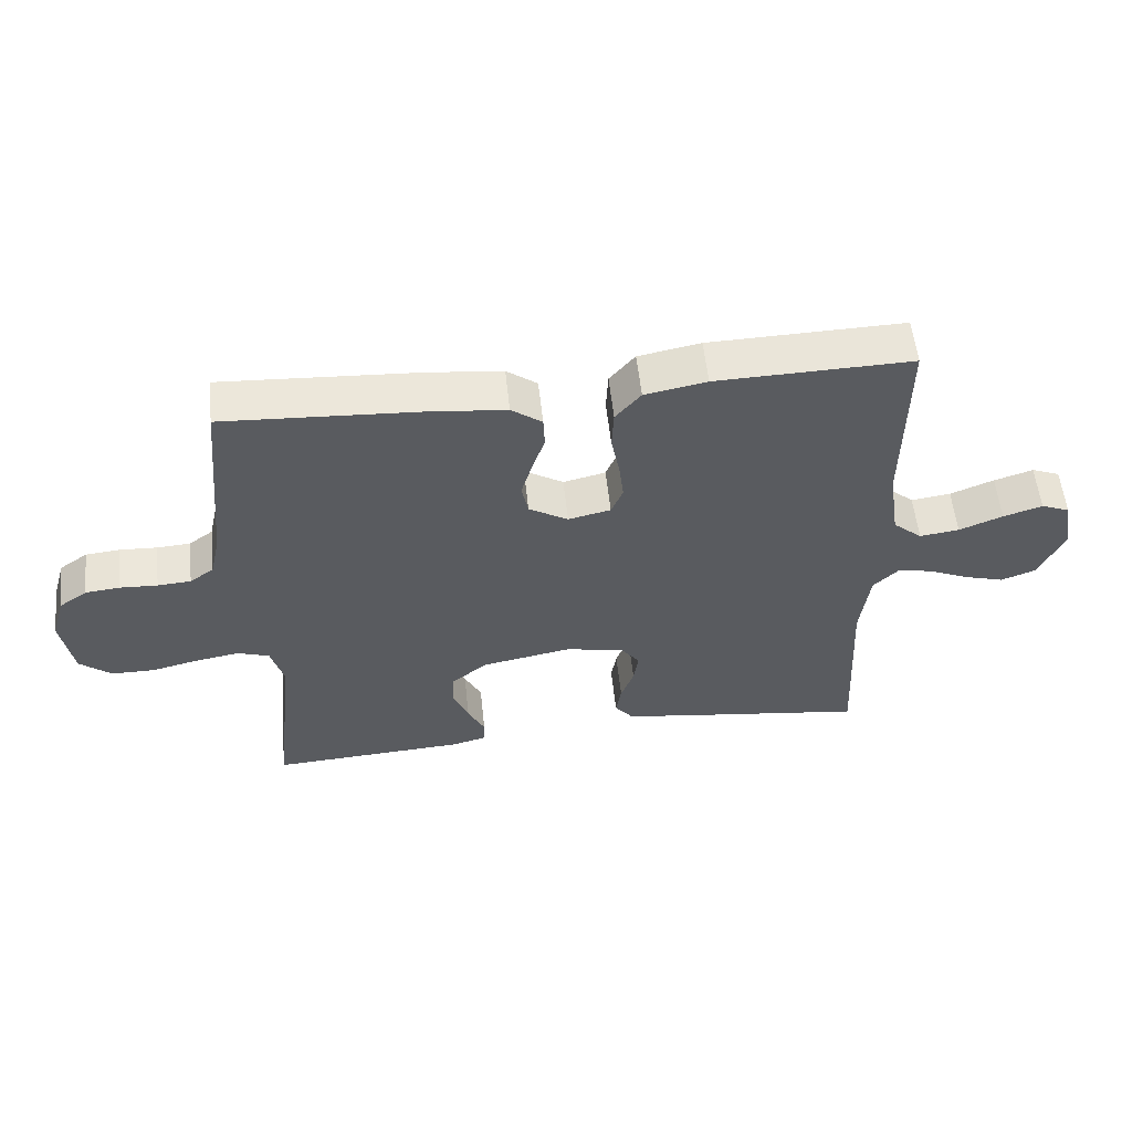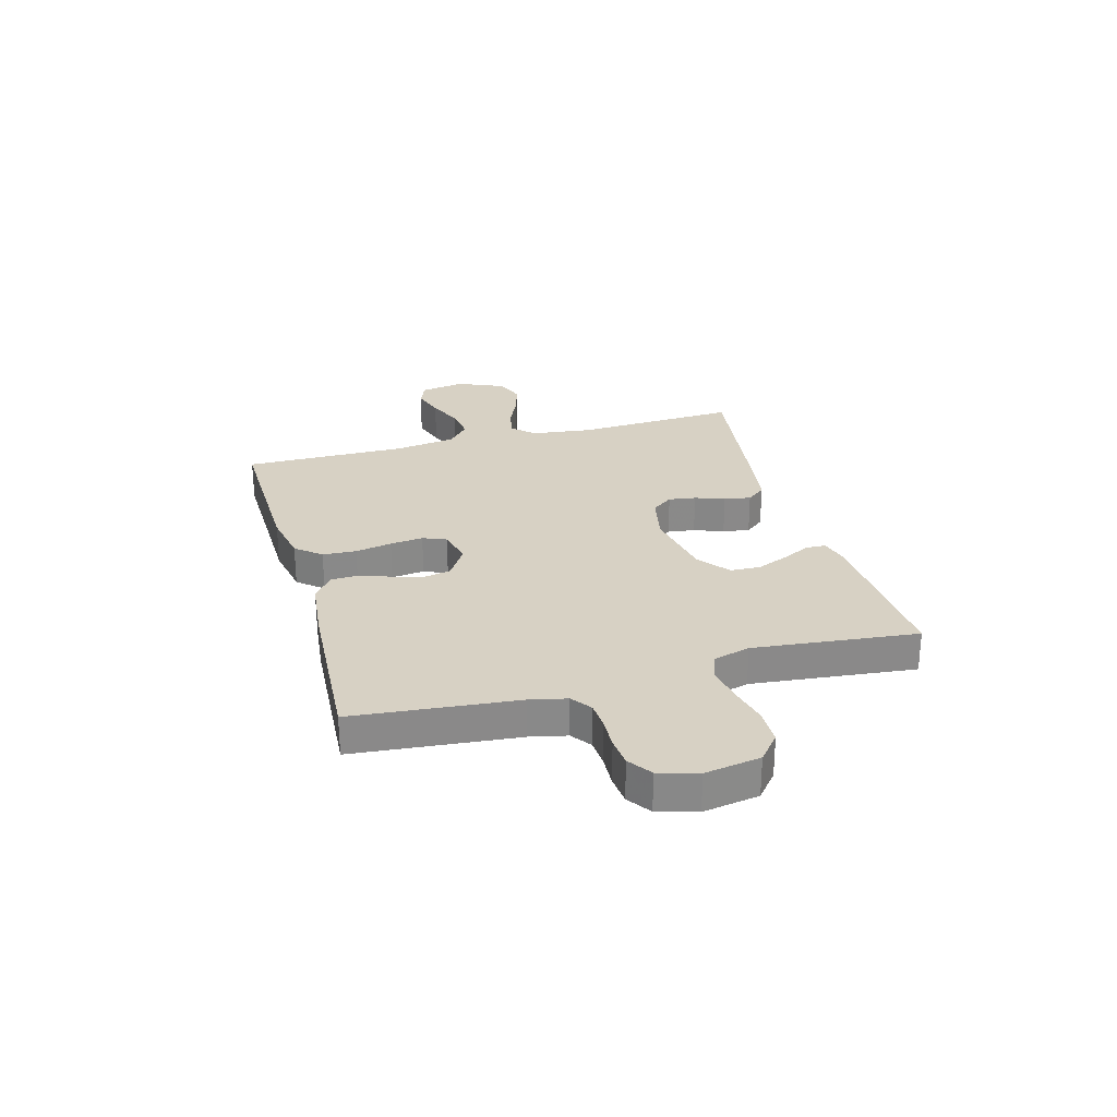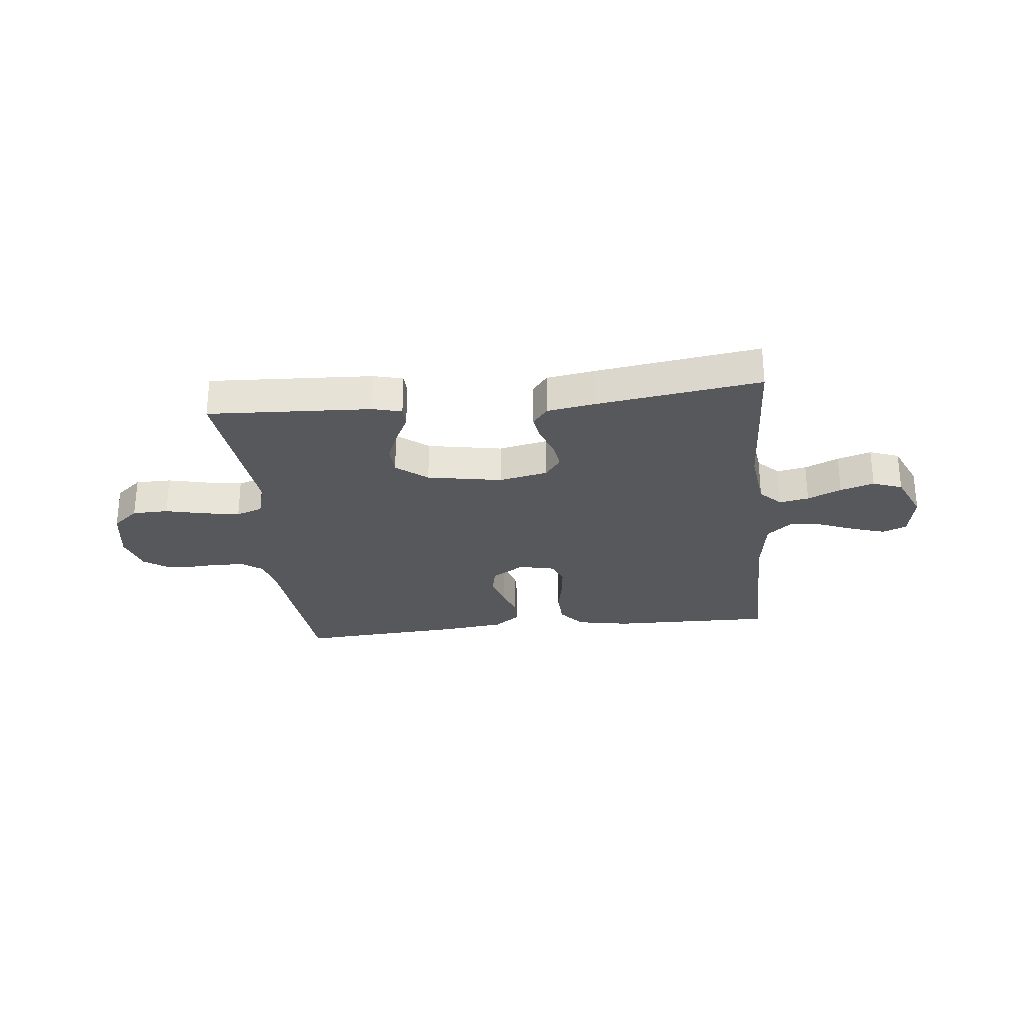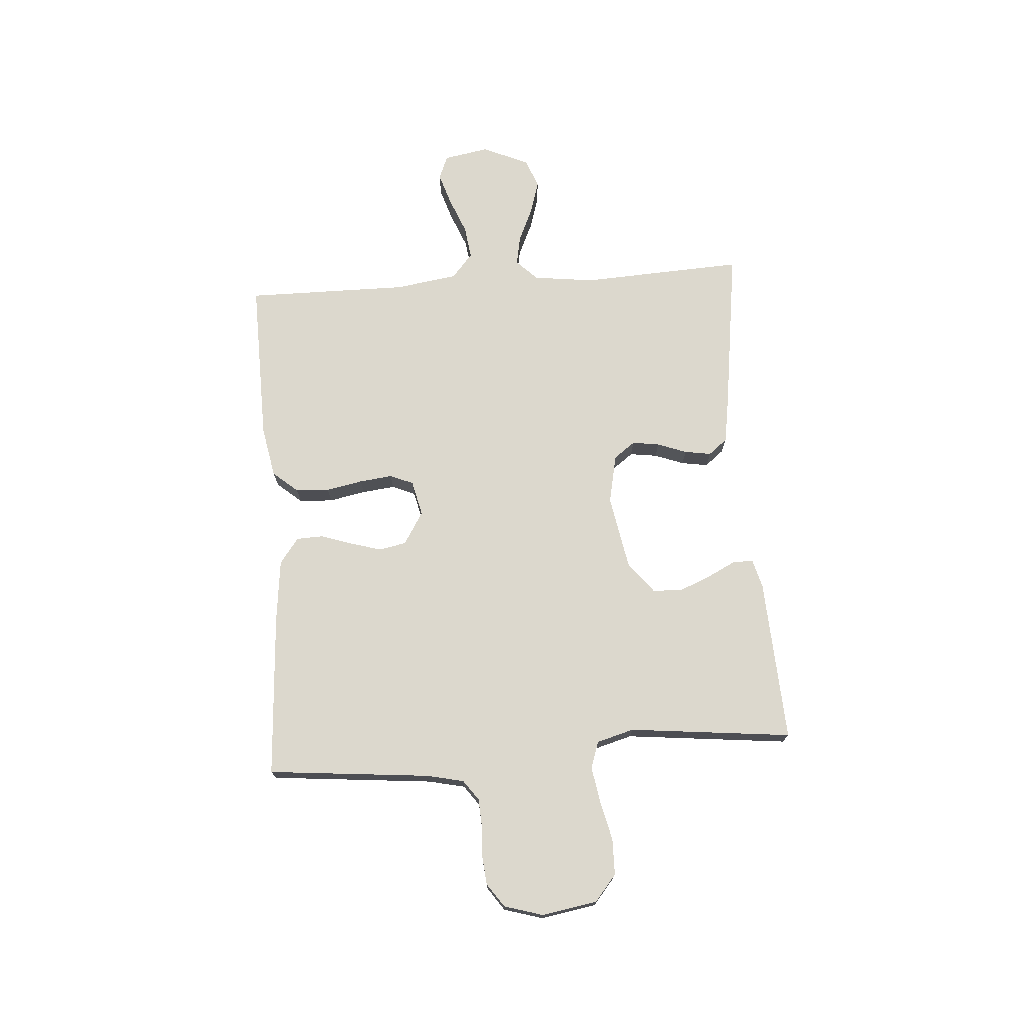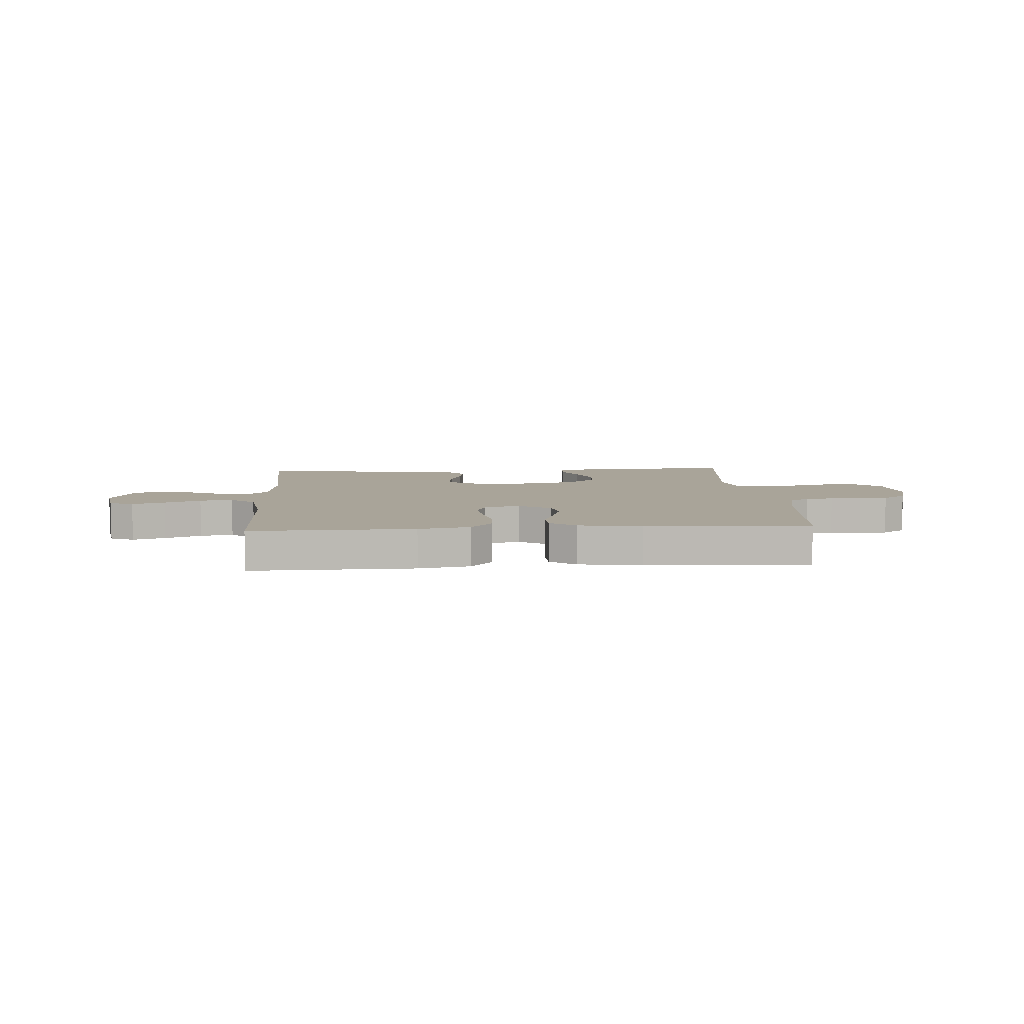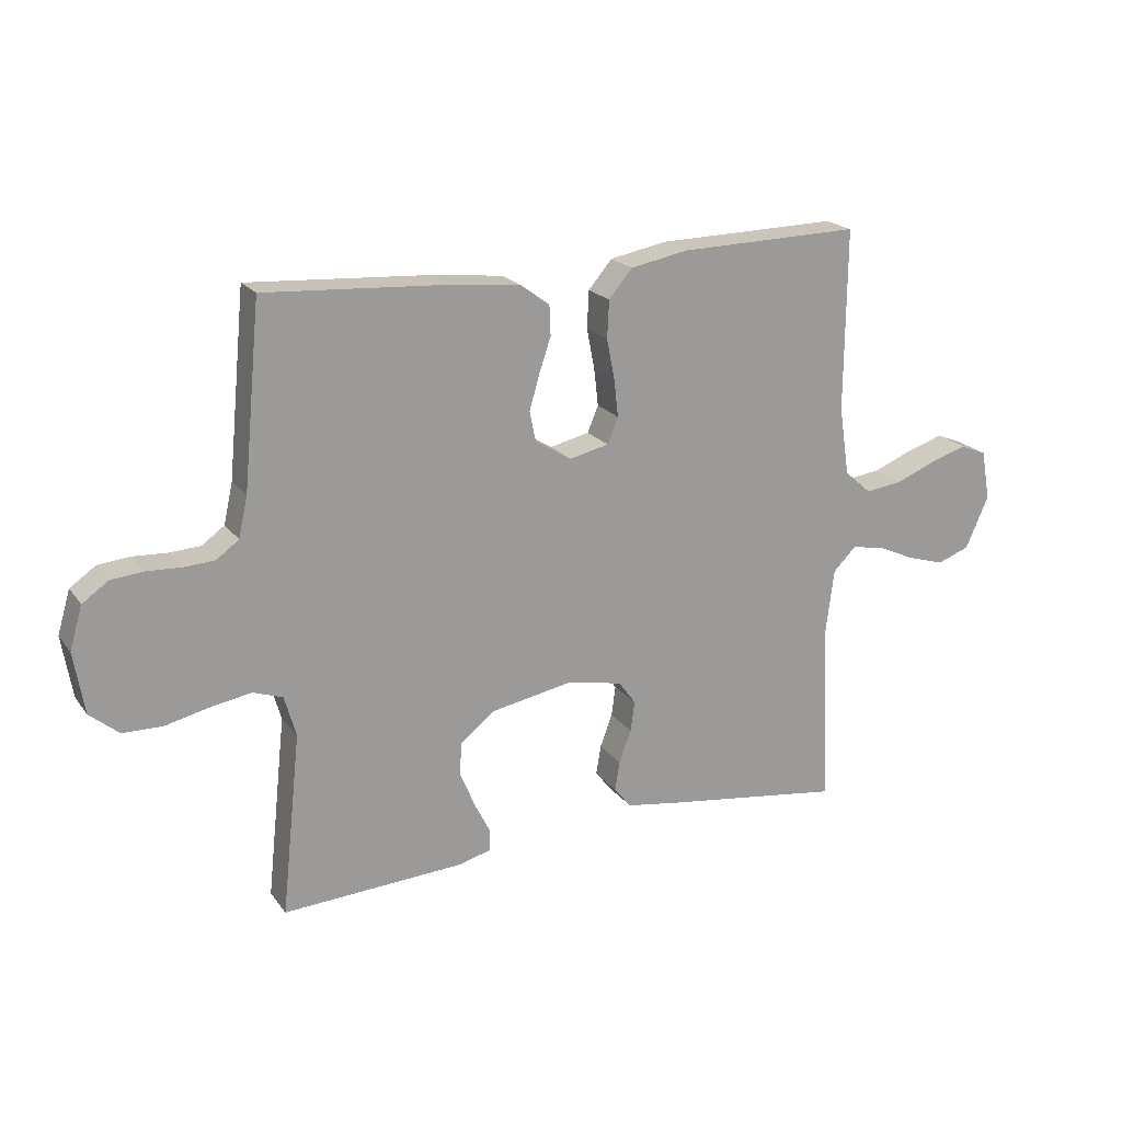
<metadata>
{"format":"obj","ext":"obj","renderer":"f3d","projection":"perspective","resolution":1024,"background":"white","views":[{"elev":56.7,"azim":173.8,"up":"+Z"},{"elev":27.1,"azim":74.4,"up":"+Y"},{"elev":-28.0,"azim":-173.8,"up":"+Y"},{"elev":72.6,"azim":85.9,"up":"+Y"},{"elev":7.3,"azim":-3.9,"up":"+Y"},{"elev":20.2,"azim":154.2,"up":"+Z"}]}
</metadata>
<code>
v -0.5 0.07 -0.5
v -0.485 0.07 -0.2
v -0.499 0.07 -0.087
v -0.537 0.07 -0.049
v -0.591 0.07 -0.059
v -0.653 0.07 -0.087
v -0.715 0.07 -0.106
v -0.769 0.07 -0.086
v -0.807 0.07 0
v -0.792 0.07 0.083
v -0.748 0.07 0.101
v -0.688 0.07 0.082
v -0.621 0.07 0.055
v -0.56 0.07 0.047
v -0.515 0.07 0.086
v -0.498 0.07 0.2
v -0.5 0.07 0.5
v -0.2 0.07 0.494
v -0.105 0.07 0.476
v -0.066 0.07 0.43
v -0.063 0.07 0.368
v -0.076 0.07 0.301
v -0.083 0.07 0.24
v -0.065 0.07 0.197
v 0 0.07 0.182
v 0.06 0.07 0.219
v 0.07 0.07 0.269
v 0.053 0.07 0.327
v 0.034 0.07 0.384
v 0.036 0.07 0.433
v 0.083 0.07 0.468
v 0.2 0.07 0.481
v 0.5 0.07 0.5
v 0.529 0.07 0.2
v 0.544 0.07 0.133
v 0.581 0.07 0.106
v 0.632 0.07 0.103
v 0.689 0.07 0.106
v 0.742 0.07 0.101
v 0.785 0.07 0.071
v 0.806 0.07 0
v 0.789 0.07 -0.102
v 0.741 0.07 -0.142
v 0.675 0.07 -0.143
v 0.602 0.07 -0.126
v 0.536 0.07 -0.115
v 0.487 0.07 -0.132
v 0.468 0.07 -0.2
v 0.5 0.07 -0.5
v 0.2 0.07 -0.484
v 0.147 0.07 -0.47
v 0.146 0.07 -0.433
v 0.172 0.07 -0.381
v 0.196 0.07 -0.323
v 0.194 0.07 -0.268
v 0.137 0.07 -0.223
v 0 0.07 -0.198
v -0.09 0.07 -0.217
v -0.119 0.07 -0.256
v -0.112 0.07 -0.306
v -0.092 0.07 -0.36
v -0.084 0.07 -0.409
v -0.112 0.07 -0.444
v -0.2 0.07 -0.458
v -0.5 0 -0.5
v -0.485 0 -0.2
v -0.499 0 -0.087
v -0.537 0 -0.049
v -0.591 0 -0.059
v -0.653 0 -0.087
v -0.715 0 -0.106
v -0.769 0 -0.086
v -0.807 0 0
v -0.792 0 0.083
v -0.748 0 0.101
v -0.688 0 0.082
v -0.621 0 0.055
v -0.56 0 0.047
v -0.515 0 0.086
v -0.498 0 0.2
v -0.5 0 0.5
v -0.2 0 0.494
v -0.105 0 0.476
v -0.066 0 0.43
v -0.063 0 0.368
v -0.076 0 0.301
v -0.083 0 0.24
v -0.065 0 0.197
v 0 0 0.182
v 0.06 0 0.219
v 0.07 0 0.269
v 0.053 0 0.327
v 0.034 0 0.384
v 0.036 0 0.433
v 0.083 0 0.468
v 0.2 0 0.481
v 0.5 0 0.5
v 0.529 0 0.2
v 0.544 0 0.133
v 0.581 0 0.106
v 0.632 0 0.103
v 0.689 0 0.106
v 0.742 0 0.101
v 0.785 0 0.071
v 0.806 0 0
v 0.789 0 -0.102
v 0.741 0 -0.142
v 0.675 0 -0.143
v 0.602 0 -0.126
v 0.536 0 -0.115
v 0.487 0 -0.132
v 0.468 0 -0.2
v 0.5 0 -0.5
v 0.2 0 -0.484
v 0.147 0 -0.47
v 0.146 0 -0.433
v 0.172 0 -0.381
v 0.196 0 -0.323
v 0.194 0 -0.268
v 0.137 0 -0.223
v 0 0 -0.198
v -0.09 0 -0.217
v -0.119 0 -0.256
v -0.112 0 -0.306
v -0.092 0 -0.36
v -0.084 0 -0.409
v -0.112 0 -0.444
v -0.2 0 -0.458
f 63 64 1 2
f 60 61 62 63
f 59 60 63 2
f 58 59 2 3
f 57 58 3 4
f 56 57 4
f 50 51 52 53
f 48 49 50 53
f 47 48 53 54
f 42 43 44 45
f 42 45 46
f 41 42 46
f 40 41 46 47
f 37 38 39 40
f 36 37 40 47
f 31 32 33 34
f 31 34 35
f 28 29 30 31
f 27 28 31 35
f 26 27 35 36
f 19 20 21 22
f 19 22 23
f 16 17 18 19
f 15 16 19 23
f 14 15 23 24
f 10 11 12 13
f 8 9 10 13
f 8 13 14
f 5 6 7 8
f 4 5 8 14
f 56 4 14 24
f 36 47 54 55
f 25 26 36 55
f 24 25 55 56
f 66 65 128 127
f 127 126 125 124
f 66 127 124 123
f 67 66 123 122
f 68 67 122 121
f 68 121 120
f 117 116 115 114
f 117 114 113 112
f 118 117 112 111
f 109 108 107 106
f 110 109 106
f 110 106 105
f 111 110 105 104
f 104 103 102 101
f 111 104 101 100
f 98 97 96 95
f 99 98 95
f 95 94 93 92
f 99 95 92 91
f 100 99 91 90
f 86 85 84 83
f 87 86 83
f 83 82 81 80
f 87 83 80 79
f 88 87 79 78
f 77 76 75 74
f 77 74 73 72
f 78 77 72
f 72 71 70 69
f 78 72 69 68
f 88 78 68 120
f 119 118 111 100
f 119 100 90 89
f 120 119 89 88
f 1 65 66 2
f 2 66 67 3
f 3 67 68 4
f 4 68 69 5
f 5 69 70 6
f 6 70 71 7
f 7 71 72 8
f 8 72 73 9
f 9 73 74 10
f 10 74 75 11
f 11 75 76 12
f 12 76 77 13
f 13 77 78 14
f 14 78 79 15
f 15 79 80 16
f 16 80 81 17
f 17 81 82 18
f 18 82 83 19
f 19 83 84 20
f 20 84 85 21
f 21 85 86 22
f 22 86 87 23
f 23 87 88 24
f 24 88 89 25
f 25 89 90 26
f 26 90 91 27
f 27 91 92 28
f 28 92 93 29
f 29 93 94 30
f 30 94 95 31
f 31 95 96 32
f 32 96 97 33
f 33 97 98 34
f 34 98 99 35
f 35 99 100 36
f 36 100 101 37
f 37 101 102 38
f 38 102 103 39
f 39 103 104 40
f 40 104 105 41
f 41 105 106 42
f 42 106 107 43
f 43 107 108 44
f 44 108 109 45
f 45 109 110 46
f 46 110 111 47
f 47 111 112 48
f 48 112 113 49
f 49 113 114 50
f 50 114 115 51
f 51 115 116 52
f 52 116 117 53
f 53 117 118 54
f 54 118 119 55
f 55 119 120 56
f 56 120 121 57
f 57 121 122 58
f 58 122 123 59
f 59 123 124 60
f 60 124 125 61
f 61 125 126 62
f 62 126 127 63
f 63 127 128 64
f 64 128 65 1

</code>
